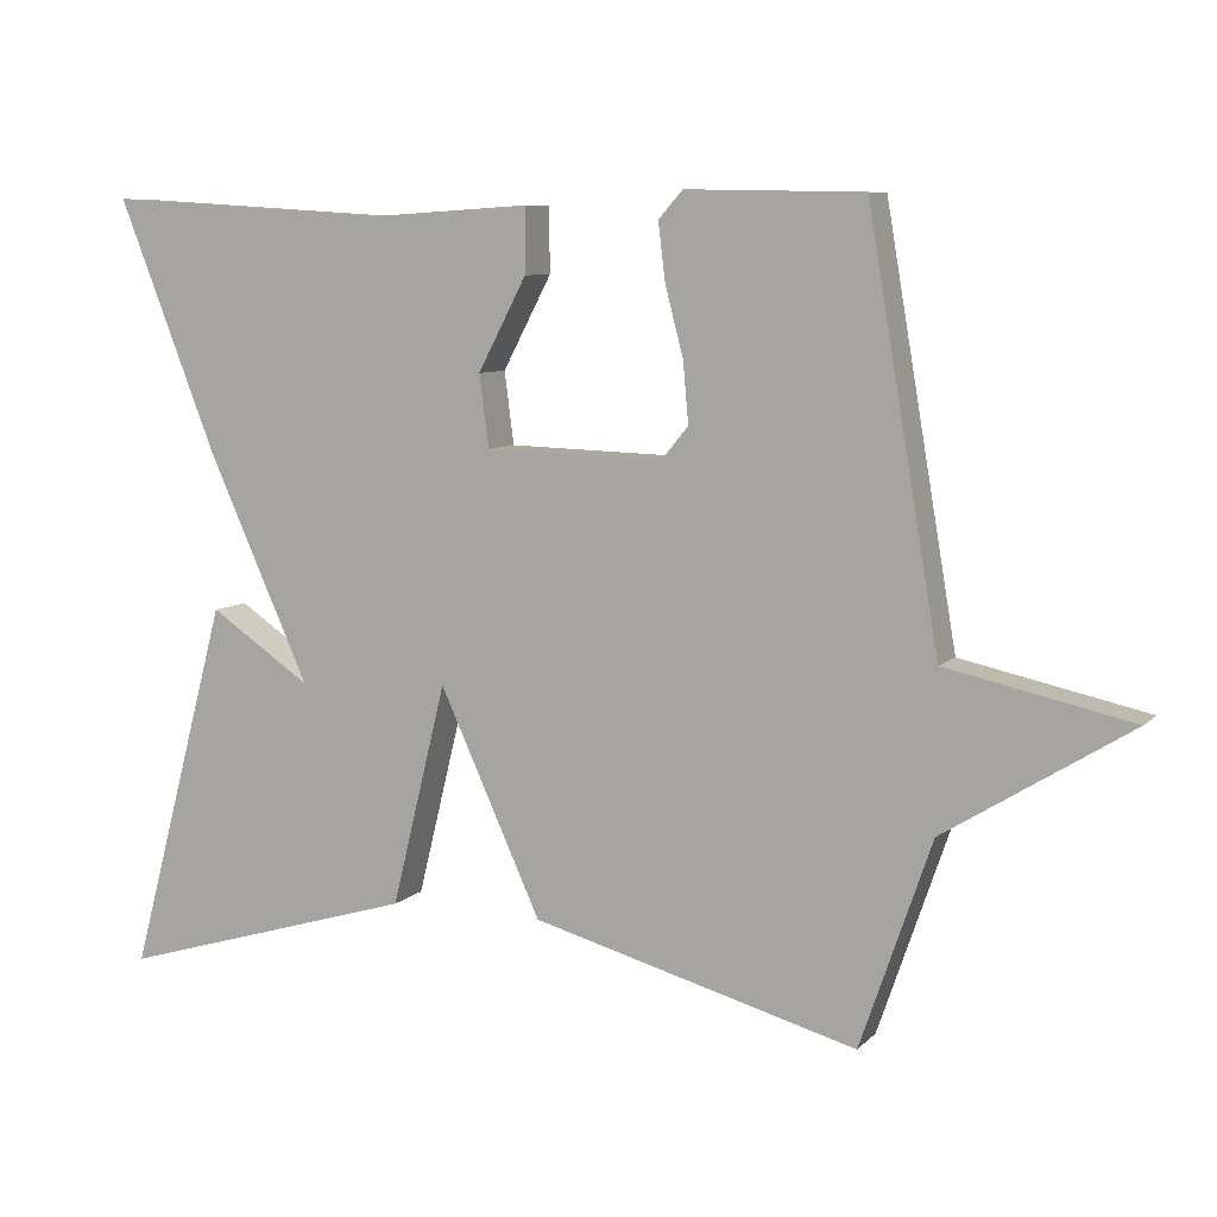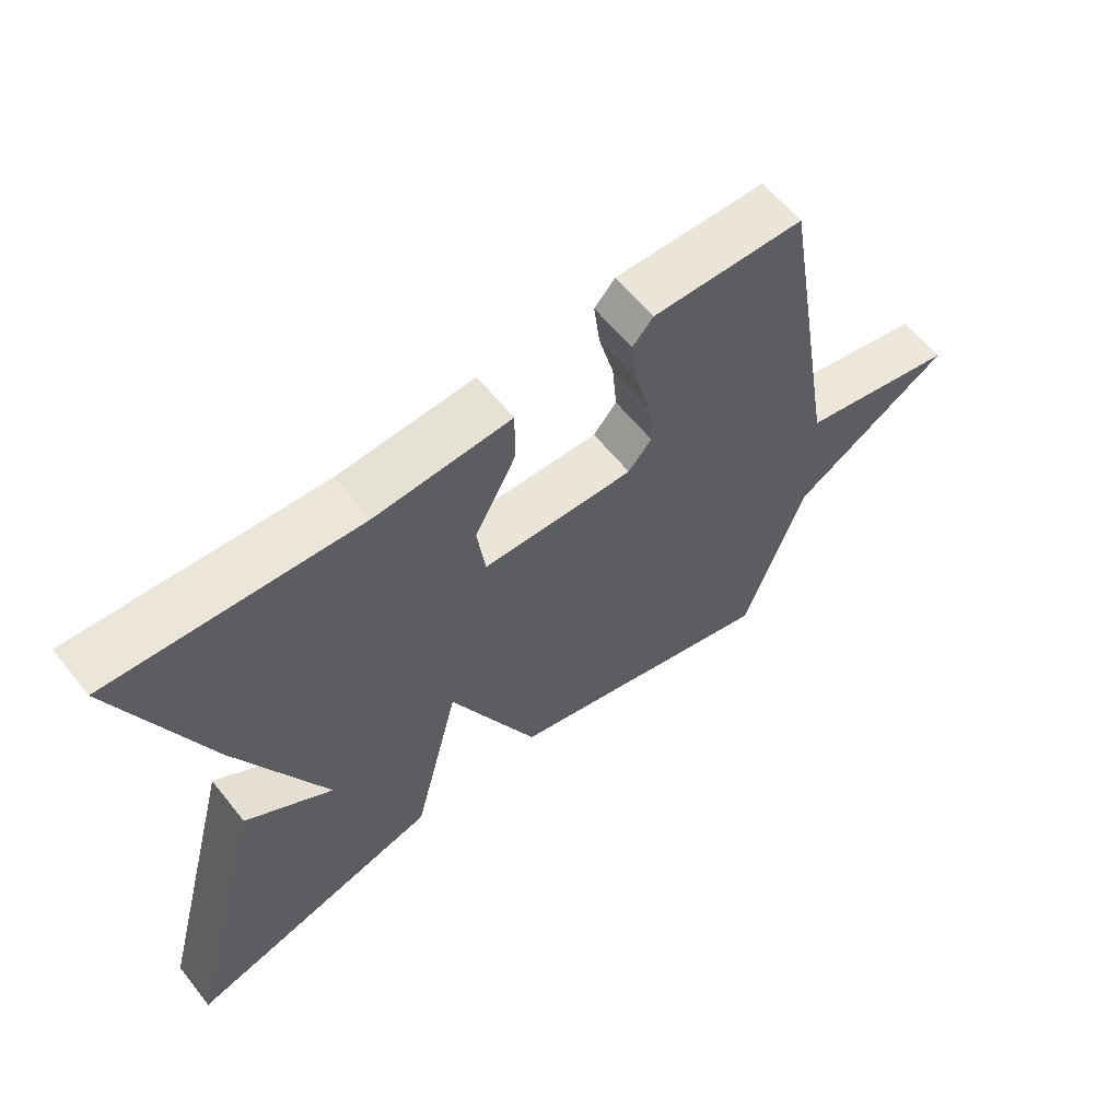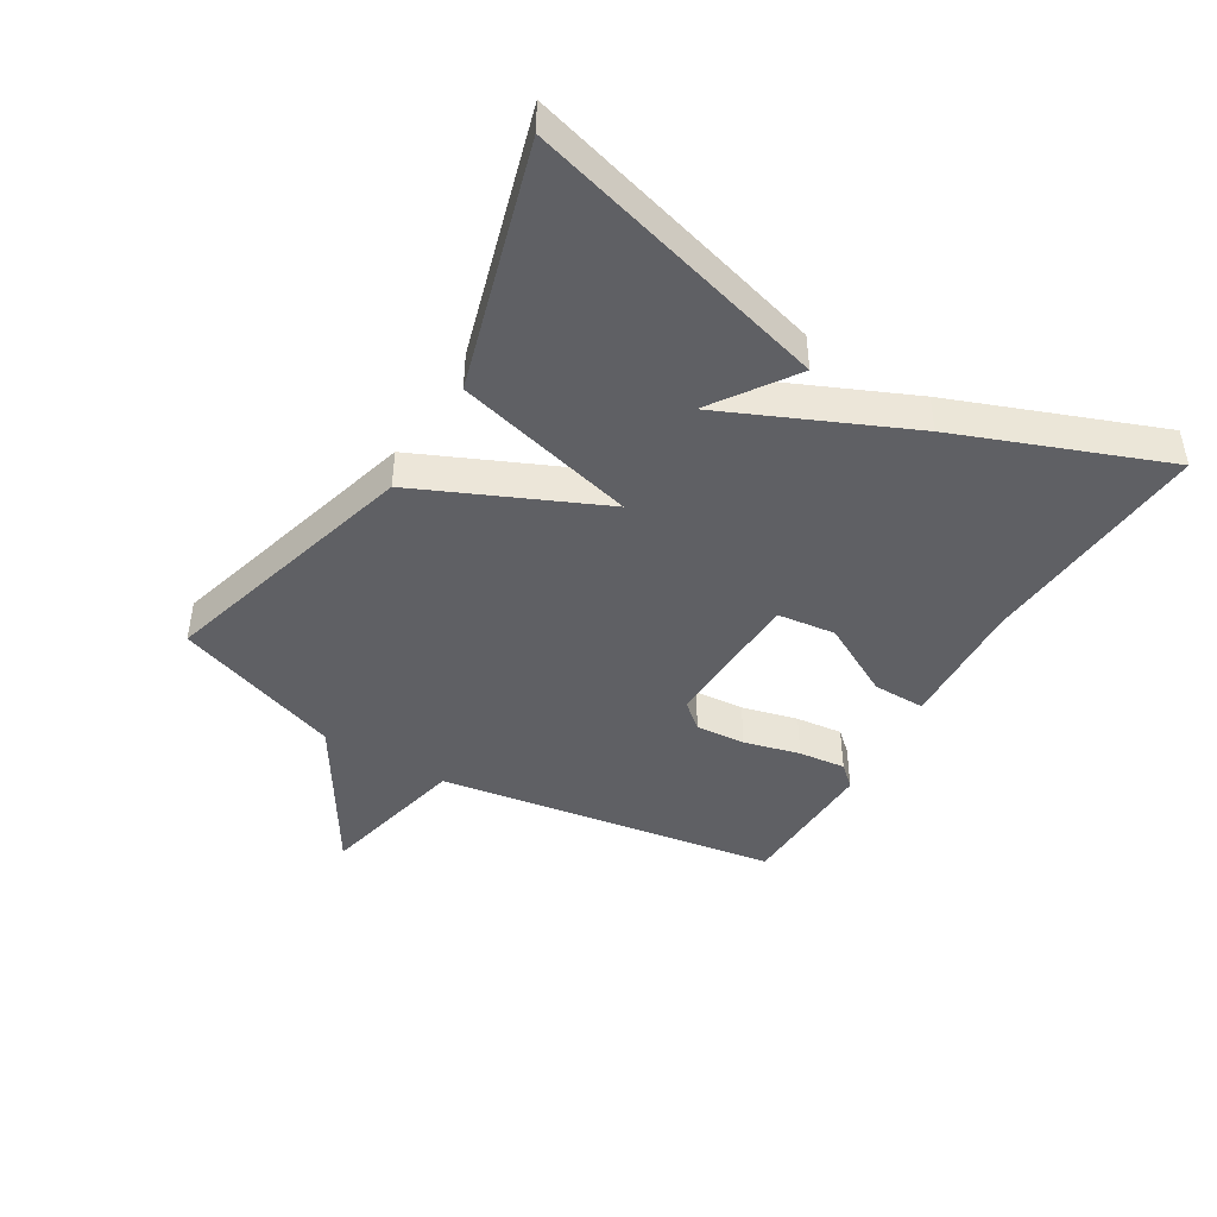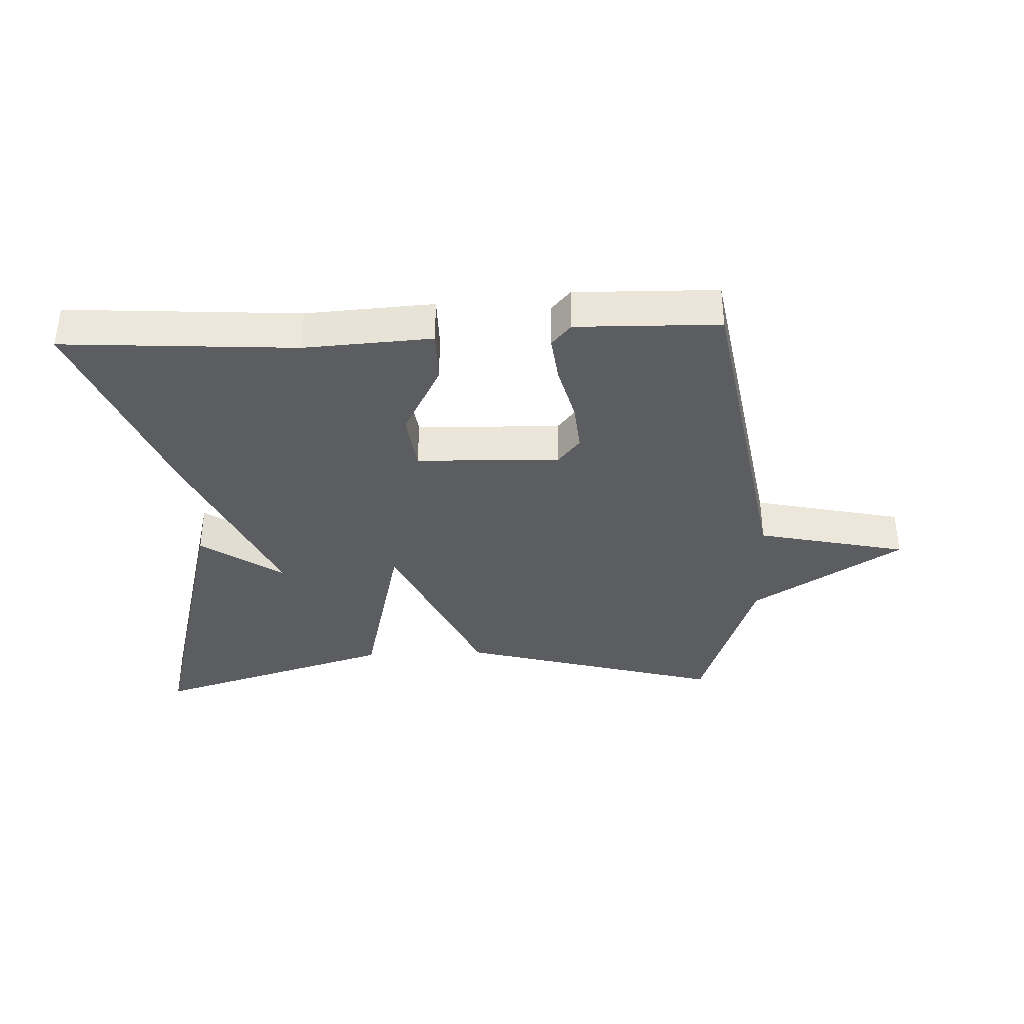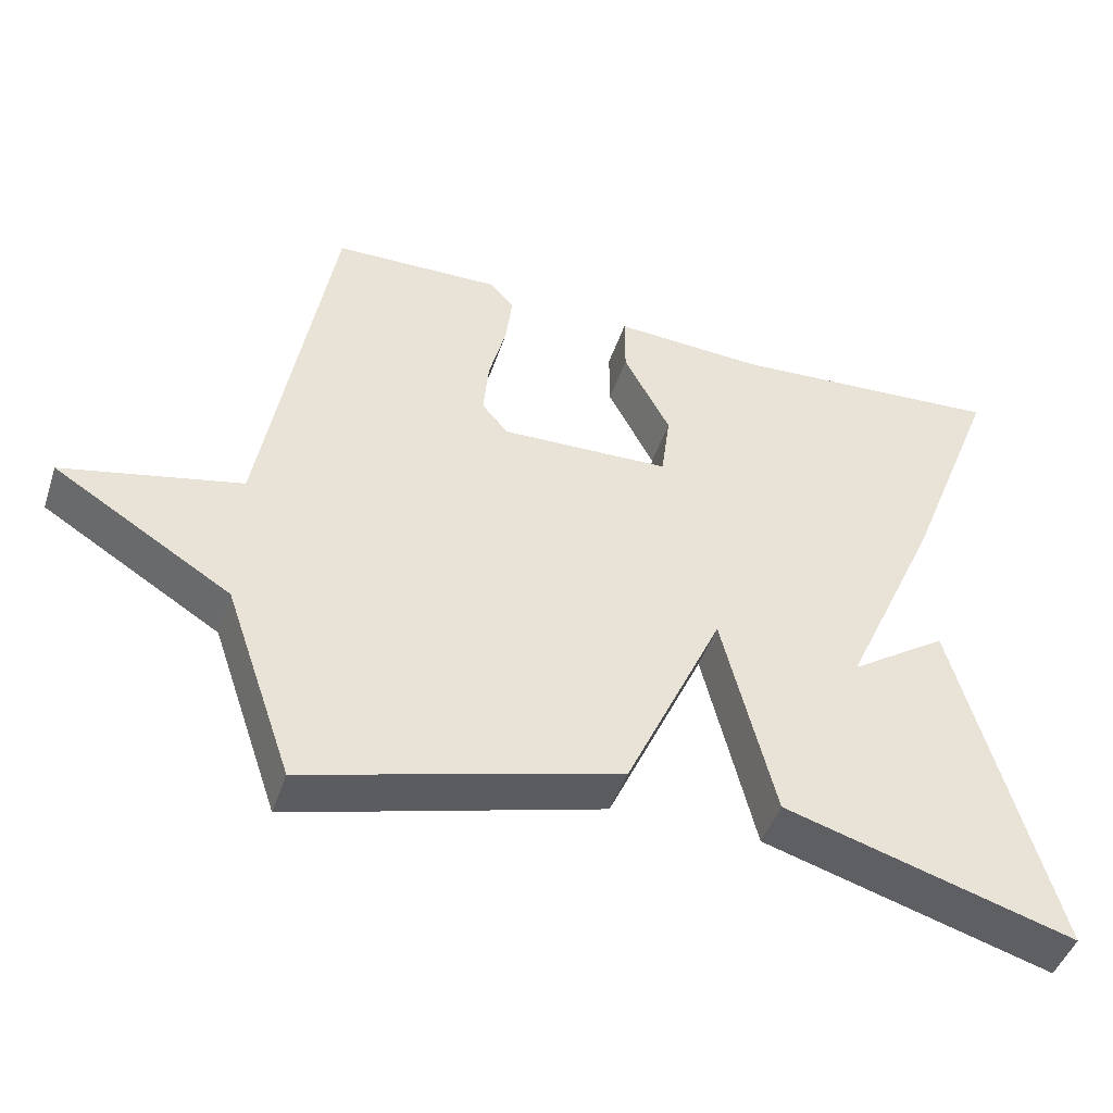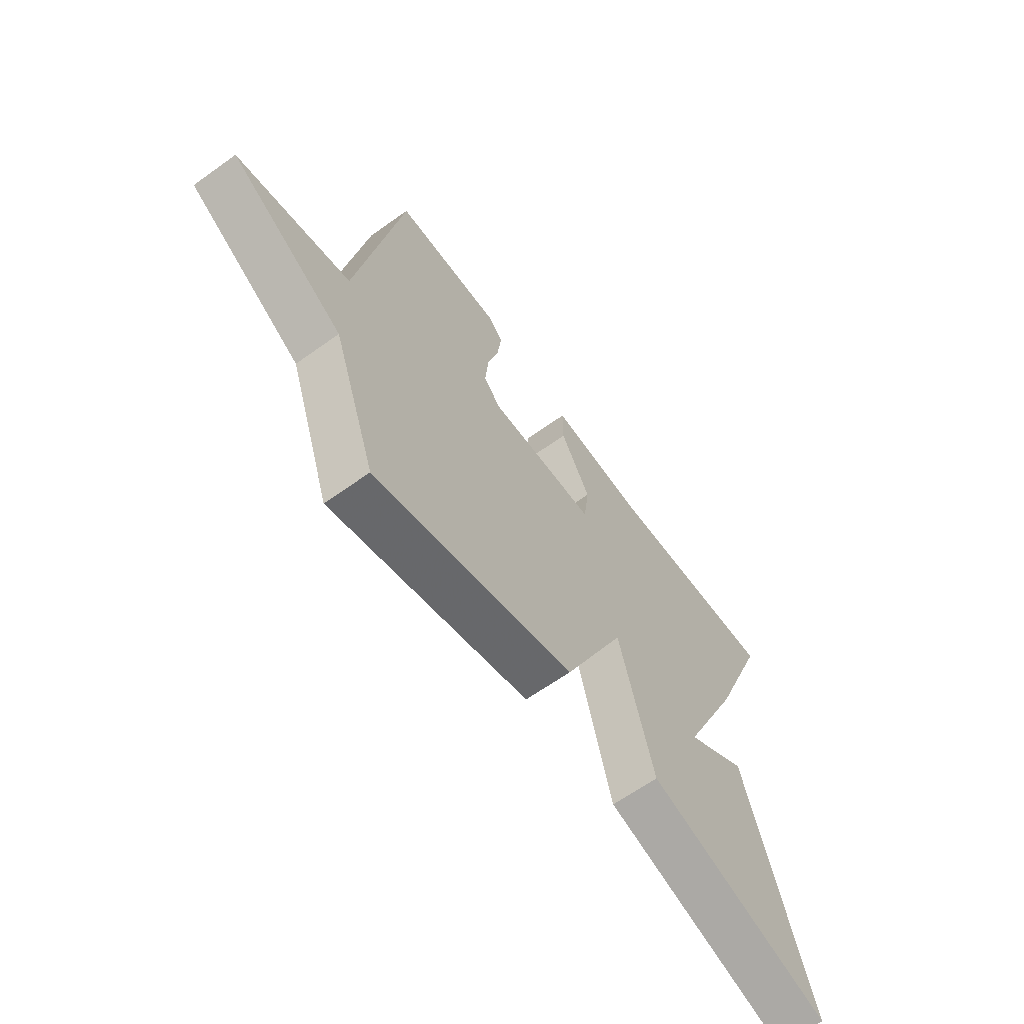
<metadata>
{"format":"obj","ext":"obj","renderer":"f3d","projection":"perspective","resolution":1024,"background":"white","views":[{"elev":7.7,"azim":23.8,"up":"+Z"},{"elev":60.9,"azim":-38.5,"up":"+Z"},{"elev":-44.1,"azim":-121.3,"up":"+Y"},{"elev":-36.6,"azim":2.5,"up":"+Y"},{"elev":-46.1,"azim":161.9,"up":"+Z"},{"elev":-64.4,"azim":125.8,"up":"+Z"}]}
</metadata>
<code>
v -0.5 0.07 -0.5
v -0.373 0.07 -0.024
v -0.243 0.07 -0.112
v -0.373 0.07 0.176
v -0.5 0.07 0.5
v -0.132 0.07 0.476
v 0.07 0.07 0.488
v 0.07 0.07 0.405
v 0.008 0.07 0.287
v 0.02 0.07 0.195
v 0.247 0.07 0.188
v 0.282 0.07 0.23
v 0.275 0.07 0.308
v 0.252 0.07 0.396
v 0.243 0.07 0.47
v 0.274 0.07 0.505
v 0.5 0.07 0.5
v 0.591 0.07 -0.036
v 0.828 0.07 -0.088
v 0.591 0.07 -0.236
v 0.5 0.07 -0.5
v 0.084 0.07 -0.386
v -0.046 0.07 -0.101
v -0.116 0.07 -0.386
v -0.5 0 -0.5
v -0.373 0 -0.024
v -0.243 0 -0.112
v -0.373 0 0.176
v -0.5 0 0.5
v -0.132 0 0.476
v 0.07 0 0.488
v 0.07 0 0.405
v 0.008 0 0.287
v 0.02 0 0.195
v 0.247 0 0.188
v 0.282 0 0.23
v 0.275 0 0.308
v 0.252 0 0.396
v 0.243 0 0.47
v 0.274 0 0.505
v 0.5 0 0.5
v 0.591 0 -0.036
v 0.828 0 -0.088
v 0.591 0 -0.236
v 0.5 0 -0.5
v 0.084 0 -0.386
v -0.046 0 -0.101
v -0.116 0 -0.386
f 23 24 1
f 20 21 22 23
f 18 19 20 23
f 16 17 18
f 15 16 18
f 14 15 18
f 13 14 18
f 12 13 18
f 11 12 18
f 10 11 18 23
f 9 10 23
f 6 7 8 9
f 6 9 23
f 5 6 23
f 4 5 23
f 3 4 23
f 1 2 3
f 1 3 23
f 25 48 47
f 47 46 45 44
f 47 44 43 42
f 42 41 40
f 42 40 39
f 42 39 38
f 42 38 37
f 42 37 36
f 42 36 35
f 47 42 35 34
f 47 34 33
f 33 32 31 30
f 47 33 30
f 47 30 29
f 47 29 28
f 47 28 27
f 27 26 25
f 47 27 25
f 1 25 26 2
f 2 26 27 3
f 3 27 28 4
f 4 28 29 5
f 5 29 30 6
f 6 30 31 7
f 7 31 32 8
f 8 32 33 9
f 9 33 34 10
f 10 34 35 11
f 11 35 36 12
f 12 36 37 13
f 13 37 38 14
f 14 38 39 15
f 15 39 40 16
f 16 40 41 17
f 17 41 42 18
f 18 42 43 19
f 19 43 44 20
f 20 44 45 21
f 21 45 46 22
f 22 46 47 23
f 23 47 48 24
f 24 48 25 1

</code>
